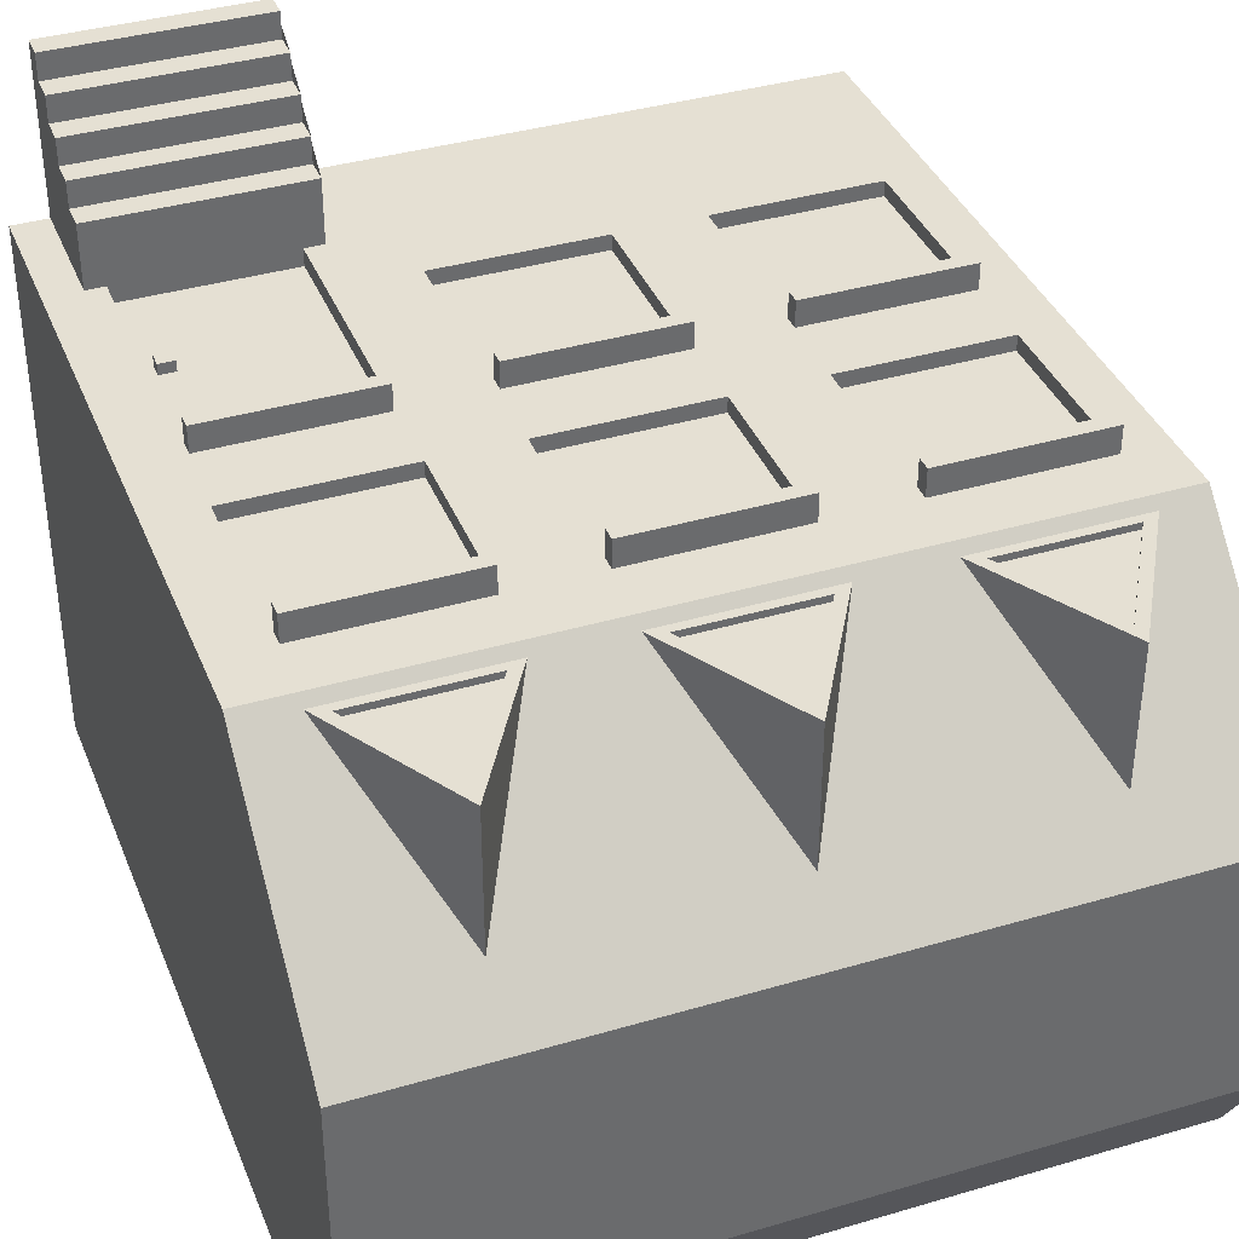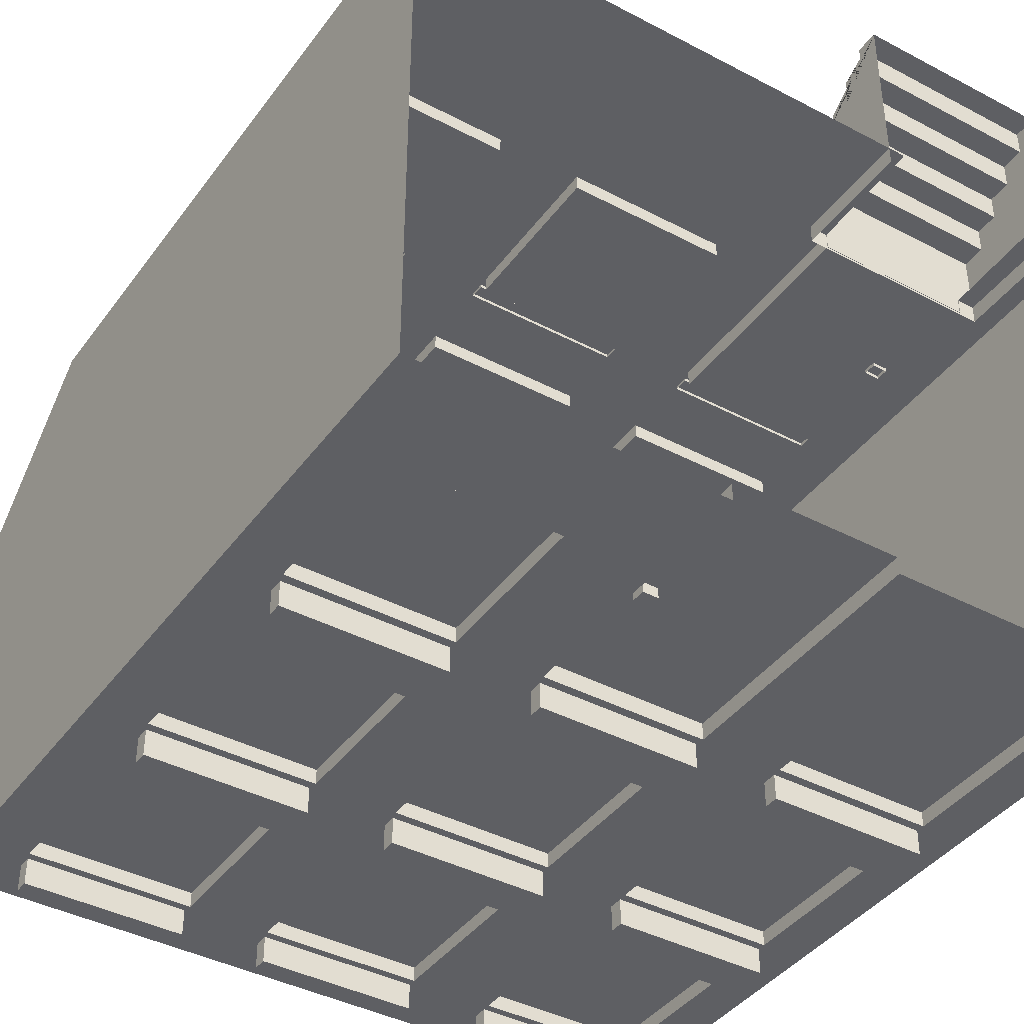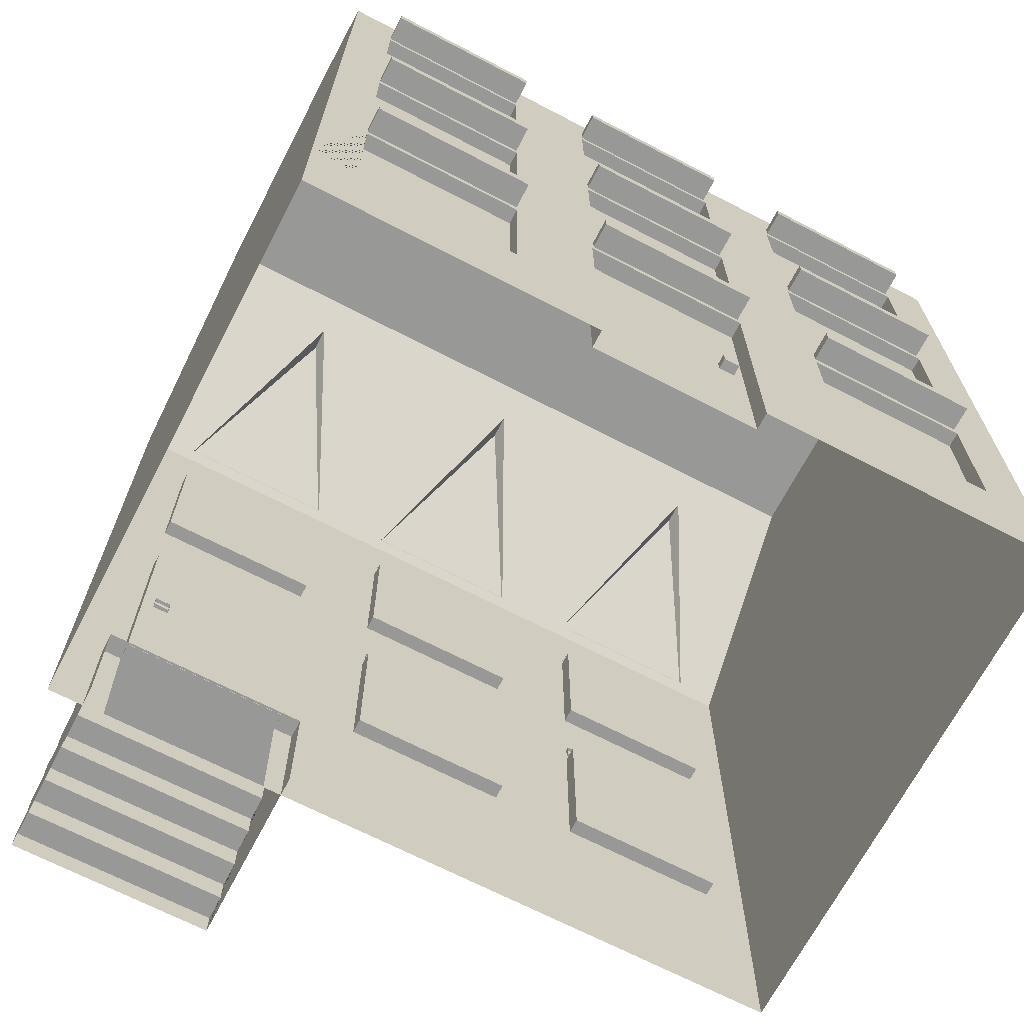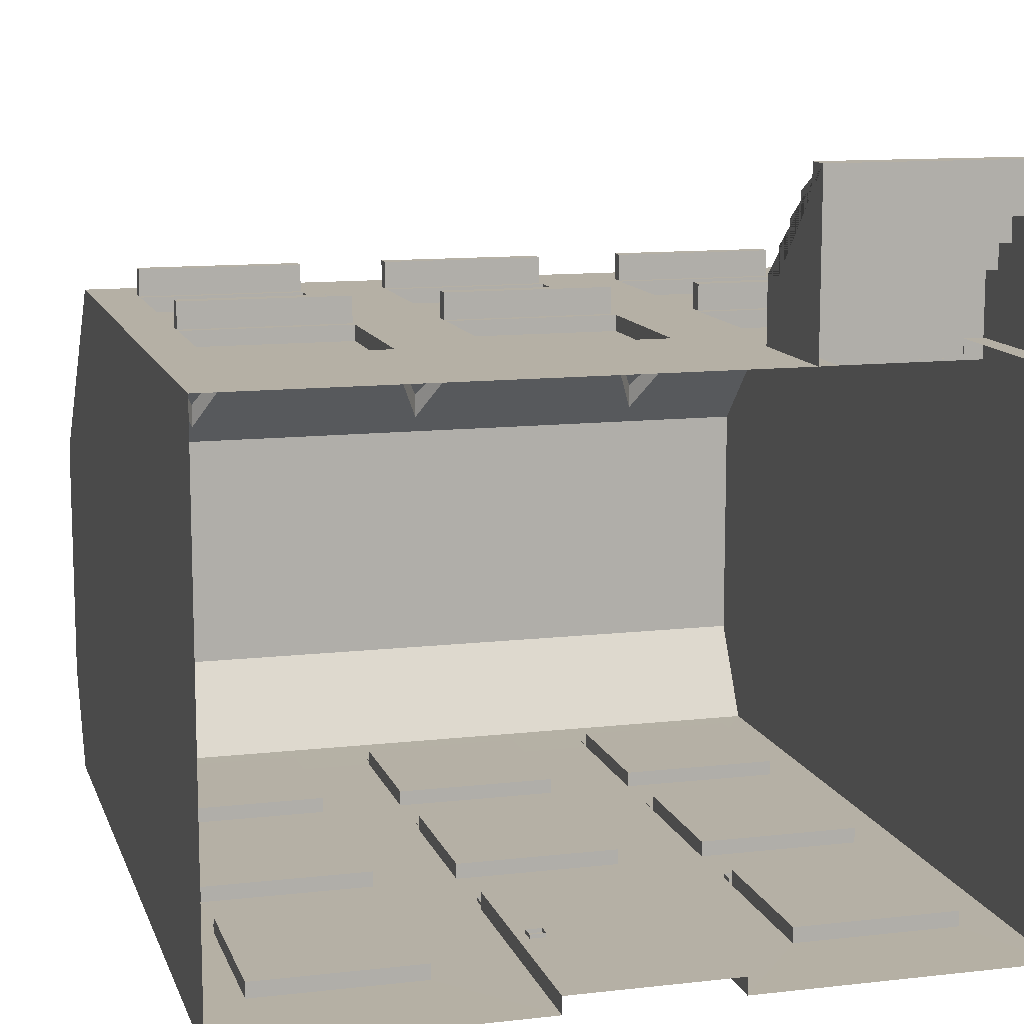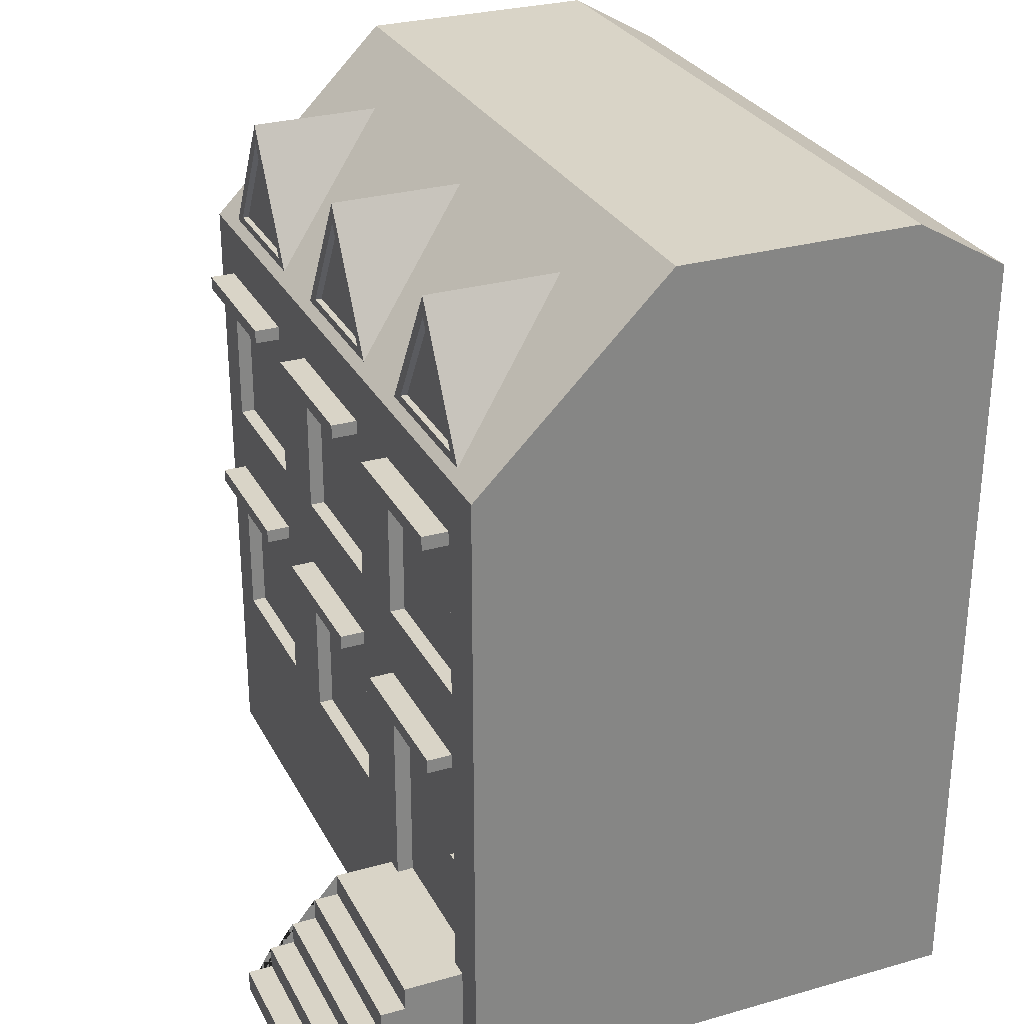
<metadata>
{"format":"obj","ext":"obj","renderer":"f3d","projection":"perspective","resolution":1024,"background":"white","views":[{"elev":37.9,"azim":159.4,"up":"+Z"},{"elev":-40.8,"azim":-32.8,"up":"+Z"},{"elev":-68.4,"azim":152.5,"up":"+Y"},{"elev":11.7,"azim":-15.4,"up":"+Z"},{"elev":28.6,"azim":66.9,"up":"+Y"}]}
</metadata>
<code>
o ZwyklayTrojkatMIetowy
v 3.083 6.969 -2.498
v 3.083 7.104 -2.498
v 1.592 6.969 -2.498
v 1.592 7.104 -2.498
v 3.083 6.969 -2.749
v 3.083 7.104 -2.749
v 1.592 6.969 -2.749
v 1.592 7.104 -2.749
v 0.7944 6.969 -2.498
v 0.7944 7.104 -2.498
v -0.6962 6.969 -2.498
v -0.6962 7.104 -2.498
v 0.7944 6.969 -2.749
v 0.7944 7.104 -2.749
v -0.6962 6.969 -2.749
v -0.6962 7.104 -2.749
v -1.494 6.969 -2.498
v -1.494 7.104 -2.498
v -2.984 6.969 -2.498
v -2.984 7.104 -2.498
v -1.494 6.969 -2.749
v -1.494 7.104 -2.749
v -2.984 6.969 -2.749
v -2.984 7.104 -2.749
v -1.477 5.482 -2.502
v -1.477 6.891 -2.502
v -3.005 5.482 -2.502
v -3.005 6.891 -2.502
v 0.7934 5.482 -2.502
v 0.7934 6.891 -2.502
v 1.589 5.482 -2.502
v 1.589 6.891 -2.502
v -0.7164 5.482 -2.502
v -0.7164 6.891 -2.502
v 3.084 5.482 -2.502
v 3.084 6.891 -2.502
v -3.005 5.482 -2.362
v -1.477 5.482 -2.362
v -3.005 6.891 -2.362
v -1.477 6.891 -2.362
v -0.7164 5.482 -2.362
v 0.7934 5.482 -2.362
v -0.7164 6.891 -2.362
v 0.7934 6.891 -2.362
v 1.589 6.891 -2.362
v 1.589 5.482 -2.362
v 3.084 5.482 -2.362
v 3.084 6.891 -2.362
v 3.083 4.773 -2.498
v 3.083 4.908 -2.498
v 1.592 4.773 -2.498
v 1.592 4.908 -2.498
v 3.083 4.773 -2.749
v 3.083 4.908 -2.749
v 1.592 4.773 -2.749
v 1.592 4.908 -2.749
v 0.7944 4.773 -2.498
v 0.7944 4.908 -2.498
v -0.6962 4.773 -2.498
v -0.6962 4.908 -2.498
v 0.7944 4.773 -2.749
v 0.7944 4.908 -2.749
v -0.6962 4.773 -2.749
v -0.6962 4.908 -2.749
v -1.494 4.773 -2.498
v -1.494 4.908 -2.498
v -2.984 4.773 -2.498
v -2.984 4.908 -2.498
v -1.494 4.773 -2.749
v -1.494 4.908 -2.749
v -2.984 4.773 -2.749
v -2.984 4.908 -2.749
v -1.477 3.285 -2.502
v -1.477 4.695 -2.502
v -3.005 3.285 -2.502
v -3.005 4.695 -2.502
v 0.7934 3.285 -2.502
v 0.7934 4.695 -2.502
v 1.589 3.285 -2.502
v 1.589 4.695 -2.502
v -0.7164 3.285 -2.502
v -0.7164 4.695 -2.502
v 3.084 3.285 -2.502
v 3.084 4.695 -2.502
v -3.005 3.285 -2.362
v -1.477 3.285 -2.362
v -3.005 4.695 -2.362
v -1.477 4.695 -2.362
v -0.7164 3.285 -2.362
v 0.7934 3.285 -2.362
v -0.7164 4.695 -2.362
v 0.7934 4.695 -2.362
v 1.589 4.695 -2.362
v 1.589 3.285 -2.362
v 3.084 3.285 -2.362
v 3.084 4.695 -2.362
v 3.083 2.563 -2.472
v 3.083 2.698 -2.472
v 1.592 2.563 -2.472
v 1.592 2.698 -2.472
v 3.083 2.563 -2.737
v 3.083 2.698 -2.737
v 1.592 2.563 -2.737
v 1.592 2.698 -2.737
v -1.506 2.563 -2.472
v -1.506 2.698 -2.472
v -2.996 2.563 -2.472
v -2.996 2.698 -2.472
v -1.506 2.563 -2.737
v -1.506 2.698 -2.737
v -2.996 2.563 -2.737
v -2.996 2.698 -2.737
v 0.8063 2.563 -2.472
v 0.8063 2.698 -2.472
v -0.6844 2.563 -2.472
v -0.6844 2.698 -2.472
v 0.8063 2.563 -2.737
v 0.8063 2.698 -2.737
v -0.6844 2.563 -2.737
v -0.6844 2.698 -2.737
v 0.8232 0.003022 -2.502
v 0.8232 2.485 -2.502
v -0.7051 0.003022 -2.502
v -0.7051 2.485 -2.502
v -0.7051 0.003022 -2.344
v 0.8232 0.003022 -2.344
v -0.7051 2.485 -2.344
v 0.8232 2.485 -2.344
v -1.507 0.9918 -2.502
v -1.507 2.485 -2.502
v 1.589 0.9918 -2.502
v 1.589 2.485 -2.502
v -3.016 0.9918 -2.502
v -3.016 2.485 -2.502
v 3.084 0.9918 -2.502
v 3.084 2.485 -2.502
v -3.016 0.9918 -2.362
v -1.507 0.9918 -2.362
v -3.016 2.485 -2.362
v -1.507 2.485 -2.362
v 1.589 2.485 -2.362
v 1.589 0.9918 -2.362
v 3.084 0.9918 -2.362
v 3.084 2.485 -2.362
v -0.4659 1.268 -2.309
v -0.4659 1.391 -2.309
v -0.6104 1.268 -2.309
v -0.6104 1.391 -2.309
v -0.4659 1.268 -2.44
v -0.4659 1.391 -2.44
v -0.6104 1.268 -2.44
v -0.6104 1.391 -2.44
v -2.327 7.606 0.9198
v -3.09 6.311 2.418
v -2.327 7.606 2.418
v -1.564 6.311 2.418
v -2.327 7.405 2.418
v -1.741 6.411 2.418
v -2.913 6.411 2.418
v -2.327 7.405 2.357
v -1.741 6.411 2.357
v -2.913 6.411 2.357
v -0.03724 7.606 0.9198
v -0.8005 6.311 2.418
v -0.03724 7.606 2.418
v 0.726 6.311 2.418
v -0.03724 7.405 2.418
v 0.5486 6.411 2.418
v -0.6231 6.411 2.418
v -0.03724 7.405 2.357
v 0.5486 6.411 2.357
v -0.6231 6.411 2.357
v 2.253 7.606 0.9198
v 1.489 6.311 2.418
v 2.253 7.606 2.418
v 3.016 6.311 2.418
v 2.253 7.405 2.418
v 2.838 6.411 2.418
v 1.667 6.411 2.418
v 2.253 7.405 2.357
v 2.838 6.411 2.357
v 1.667 6.411 2.357
v -3.5 1e-06 -2.501
v -3.5 7.557 -2.501
v 3.504 1e-06 -2.501
v 3.504 7.557 -2.501
v -3.5 1e-06 2.5
v -3.5 6.25 2.5
v 3.504 1e-06 2.5
v 3.504 6.25 2.5
v 3.504 8.067 0.6886
v -3.5 8.067 0.6886
v 1.467 1e-06 2.5
v 1.477 1.111 2.5
v 1.477 3.241 2.5
v 1.477 4.115 2.5
v 1.477 5.524 2.5
v 2.984 1e-06 2.5
v 3.006 3.241 2.5
v 3.006 4.115 2.5
v 3.006 5.524 2.5
v 3.006 1.111 2.342
v 1.477 1.111 2.342
v 3.006 3.241 2.342
v 1.477 3.241 2.342
v -0.7931 1.748 2.5
v -0.7931 3.241 2.5
v -0.7931 4.115 2.5
v -0.7931 5.524 2.5
v -1.589 1.748 2.5
v -1.589 3.241 2.5
v -1.589 4.115 2.5
v -1.589 5.524 2.5
v 0.7168 1.748 2.5
v 0.7168 3.241 2.5
v 0.7168 4.115 2.5
v 0.7168 5.524 2.5
v -3.084 1.748 2.5
v -3.084 3.241 2.5
v -3.084 4.115 2.5
v -3.084 5.524 2.5
v 3.006 4.115 2.36
v 1.477 4.115 2.36
v 3.006 5.524 2.36
v 1.477 5.524 2.36
v 0.7168 1.748 2.36
v -0.7931 1.748 2.36
v 0.7168 3.241 2.36
v -0.7931 3.241 2.36
v 0.7168 4.115 2.36
v -0.7931 4.115 2.36
v 0.7168 5.524 2.36
v -0.7931 5.524 2.36
v -1.589 5.524 2.36
v -1.589 4.115 2.36
v -1.589 3.241 2.36
v -1.589 1.748 2.36
v -3.084 1.748 2.36
v -3.084 3.241 2.36
v -3.084 4.115 2.36
v -3.084 5.524 2.36
v -3.5 1.112 2.5
v 3.006 1.107 2.5
v 3.504 1.107 2.5
v -3.5 1.109 -2.501
v 3.504 1.11 -2.501
v -3.083 3.319 2.47
v -3.083 3.454 2.47
v -1.592 3.319 2.47
v -1.592 3.454 2.47
v -3.083 3.319 2.735
v -3.083 3.454 2.735
v -1.592 3.319 2.735
v -1.592 3.454 2.735
v -0.7941 3.319 2.47
v -0.7941 3.454 2.47
v 0.6967 3.319 2.47
v 0.6967 3.454 2.47
v -0.7941 3.319 2.735
v -0.7941 3.454 2.735
v 0.6967 3.319 2.735
v 0.6967 3.454 2.735
v 1.494 3.319 2.47
v 1.494 3.454 2.47
v 2.985 3.319 2.47
v 2.985 3.454 2.47
v 1.494 3.319 2.735
v 1.494 3.454 2.735
v 2.985 3.319 2.735
v 2.985 3.454 2.735
v 1.3 -0.003236 2.321
v 1.3 1.115 2.321
v 3.18 -0.003236 2.321
v 3.18 1.115 2.321
v 1.3 -0.003236 4.032
v 3.18 -0.003236 4.032
v 1.3 0.2111 4.032
v 1.3 0.2111 3.793
v 1.3 0.437 3.793
v 1.3 0.437 3.555
v 1.3 0.663 3.555
v 1.3 0.663 3.316
v 1.3 0.8889 3.316
v 1.3 0.8889 3.077
v 1.3 1.115 3.077
v 3.18 0.2111 4.032
v 3.18 1.115 3.077
v 3.18 0.8889 3.077
v 3.18 0.8889 3.316
v 3.18 0.663 3.316
v 3.18 0.663 3.555
v 3.18 0.437 3.555
v 3.18 0.437 3.793
v 3.18 0.2111 3.793
v -3.083 5.602 2.495
v -3.083 5.737 2.495
v -1.592 5.602 2.495
v -1.592 5.737 2.495
v -3.083 5.602 2.747
v -3.083 5.737 2.747
v -1.592 5.602 2.747
v -1.592 5.737 2.747
v -0.7941 5.602 2.495
v -0.7941 5.737 2.495
v 0.6967 5.602 2.495
v 0.6967 5.737 2.495
v -0.7941 5.602 2.747
v -0.7941 5.737 2.747
v 0.6967 5.602 2.747
v 0.6967 5.737 2.747
v 1.494 5.602 2.495
v 1.494 5.737 2.495
v 2.985 5.602 2.495
v 2.985 5.737 2.495
v 1.494 5.602 2.747
v 1.494 5.737 2.747
v 2.985 5.602 2.747
v 2.985 5.737 2.747
v 2.753 2.061 2.307
v 2.753 2.184 2.307
v 2.897 2.061 2.307
v 2.897 2.184 2.307
v 2.753 2.061 2.438
v 2.753 2.184 2.438
v 2.897 2.061 2.438
v 2.897 2.184 2.438
v -3.5 8.067 -1.623
v 3.504 8.067 -1.623
f 3 4 8 7
f 7 8 6 5
f 5 6 2 1
f 3 7 5 1
f 8 4 2 6
f 11 12 16 15
f 15 16 14 13
f 13 14 10 9
f 11 15 13 9
f 16 12 10 14
f 19 20 24 23
f 23 24 22 21
f 21 22 18 17
f 19 23 21 17
f 24 20 18 22
f 28 26 40 39
f 29 33 41 42
f 36 35 47 48
f 37 39 40 38
f 41 43 44 42
f 46 45 48 47
f 35 31 46 47
f 34 30 44 43
f 31 32 45 46
f 32 36 48 45
f 27 28 39 37
f 26 25 38 40
f 33 34 43 41
f 30 29 42 44
f 25 27 37 38
f 51 52 56 55
f 55 56 54 53
f 53 54 50 49
f 51 55 53 49
f 56 52 50 54
f 59 60 64 63
f 63 64 62 61
f 61 62 58 57
f 59 63 61 57
f 64 60 58 62
f 67 68 72 71
f 71 72 70 69
f 69 70 66 65
f 67 71 69 65
f 72 68 66 70
f 76 74 88 87
f 77 81 89 90
f 84 83 95 96
f 85 87 88 86
f 89 91 92 90
f 94 93 96 95
f 83 79 94 95
f 82 78 92 91
f 79 80 93 94
f 80 84 96 93
f 75 76 87 85
f 74 73 86 88
f 81 82 91 89
f 78 77 90 92
f 73 75 85 86
f 99 100 104 103
f 103 104 102 101
f 101 102 98 97
f 99 103 101 97
f 104 100 98 102
f 107 108 112 111
f 111 112 110 109
f 109 110 106 105
f 107 111 109 105
f 112 108 106 110
f 115 116 120 119
f 119 120 118 117
f 117 118 114 113
f 115 119 117 113
f 120 116 114 118
f 123 124 127 125
f 125 127 128 126
f 124 122 128 127
f 122 121 126 128
f 130 129 138 140
f 132 136 144 141
f 137 139 140 138
f 142 141 144 143
f 136 135 143 144
f 133 134 139 137
f 131 132 141 142
f 129 133 137 138
f 135 131 142 143
f 134 130 140 139
f 147 148 152 151
f 151 152 150 149
f 149 150 146 145
f 147 151 149 145
f 152 148 146 150
f 28 27 184
f 184 27 76
f 133 183 245
f 133 245 134
f 134 245 75
f 245 184 76 75
f 25 74 76 27
f 25 33 82 74
f 25 26 34 33
f 73 74 82 81
f 124 130 73 81
f 73 130 134 75
f 123 129 130 124
f 129 123 183 133
f 28 184 26
f 184 34 26
f 186 30 34 184
f 186 32 30
f 36 32 186
f 35 36 186
f 29 30 32 31
f 186 84 35
f 246 83 84 186
f 135 136 246 83
f 246 136 135
f 246 185 135
f 135 185 121 131
f 121 122 132 131
f 29 78 82 33
f 29 31 80 78
f 35 84 80 31
f 77 78 80 79
f 132 122 77 79
f 83 136 132 79
f 77 122 124 81
f 153 155 156
f 155 154 159 157
f 154 155 153
f 157 159 162 160
f 154 156 158 159
f 156 155 157 158
f 161 160 162
f 159 158 161 162
f 158 157 160 161
f 163 165 166
f 165 164 169 167
f 164 165 163
f 167 169 172 170
f 164 166 168 169
f 166 165 167 168
f 171 170 172
f 169 168 171 172
f 168 167 170 171
f 173 175 176
f 175 174 179 177
f 174 175 173
f 177 179 182 180
f 174 176 178 179
f 176 175 177 178
f 181 180 182
f 179 178 181 182
f 178 177 180 181
f 327 245 242 192
f 185 246 244 189
f 218 219 242
f 219 220 188 242
f 220 221 188
f 201 197 225 224
f 199 200 196 195
f 243 199 204 202
f 201 190 197
f 189 243 198
f 189 244 243
f 190 200 199
f 190 201 200
f 202 204 205 203
f 199 195 205 204
f 195 194 203 205
f 207 206 227 229
f 215 216 208 207
f 208 216 230 231
f 246 186 328
f 328 186 184 327
f 217 190 188 209
f 208 209 213 212
f 207 208 212 211
f 206 207 211 210
f 193 194 242 187
f 209 188 213
f 197 190 217
f 244 191 190
f 194 195 215 214
f 195 196 216 215
f 196 197 217 216
f 211 219 239 236
f 211 212 220 219
f 221 220 240 241
f 213 188 221
f 222 224 225 223
f 230 232 233 231
f 226 228 229 227
f 235 234 241 240
f 237 236 239 238
f 220 212 235 240
f 217 209 233 232
f 212 213 234 235
f 219 218 238 239
f 213 221 241 234
f 214 215 228 226
f 210 211 236 237
f 200 201 224 222
f 197 196 223 225
f 216 217 232 230
f 206 214 226 227
f 209 208 231 233
f 196 200 222 223
f 218 210 237 238
f 215 207 229 228
f 191 192 188 190
f 242 210 218
f 243 244 190 199
f 242 188 192
f 242 194 206 210
f 194 214 206
f 249 250 254 253
f 253 254 252 251
f 251 252 248 247
f 249 253 251 247
f 254 250 248 252
f 257 258 262 261
f 261 262 260 259
f 259 260 256 255
f 257 261 259 255
f 262 258 256 260
f 265 266 270 269
f 269 270 268 267
f 267 268 264 263
f 265 269 267 263
f 270 266 264 268
f 275 277 278 279 280 281 282 283 284 285 272 271
f 273 274 287 288 289 290 291 292 293 294 286 276
f 276 286 277 275
f 274 272 285 287
f 287 285 284 288
f 288 284 283 289
f 289 283 282 290
f 290 282 281 291
f 291 281 280 292
f 292 280 279 293
f 293 279 278 294
f 294 278 277 286
f 297 298 302 301
f 301 302 300 299
f 299 300 296 295
f 297 301 299 295
f 302 298 296 300
f 305 306 310 309
f 309 310 308 307
f 307 308 304 303
f 305 309 307 303
f 310 306 304 308
f 313 314 318 317
f 317 318 316 315
f 315 316 312 311
f 313 317 315 311
f 318 314 312 316
f 321 322 326 325
f 325 326 324 323
f 323 324 320 319
f 321 325 323 319
f 326 322 320 324
f 242 245 183 187
f 191 328 327 192
f 244 246 328 191
f 184 245 327

</code>
